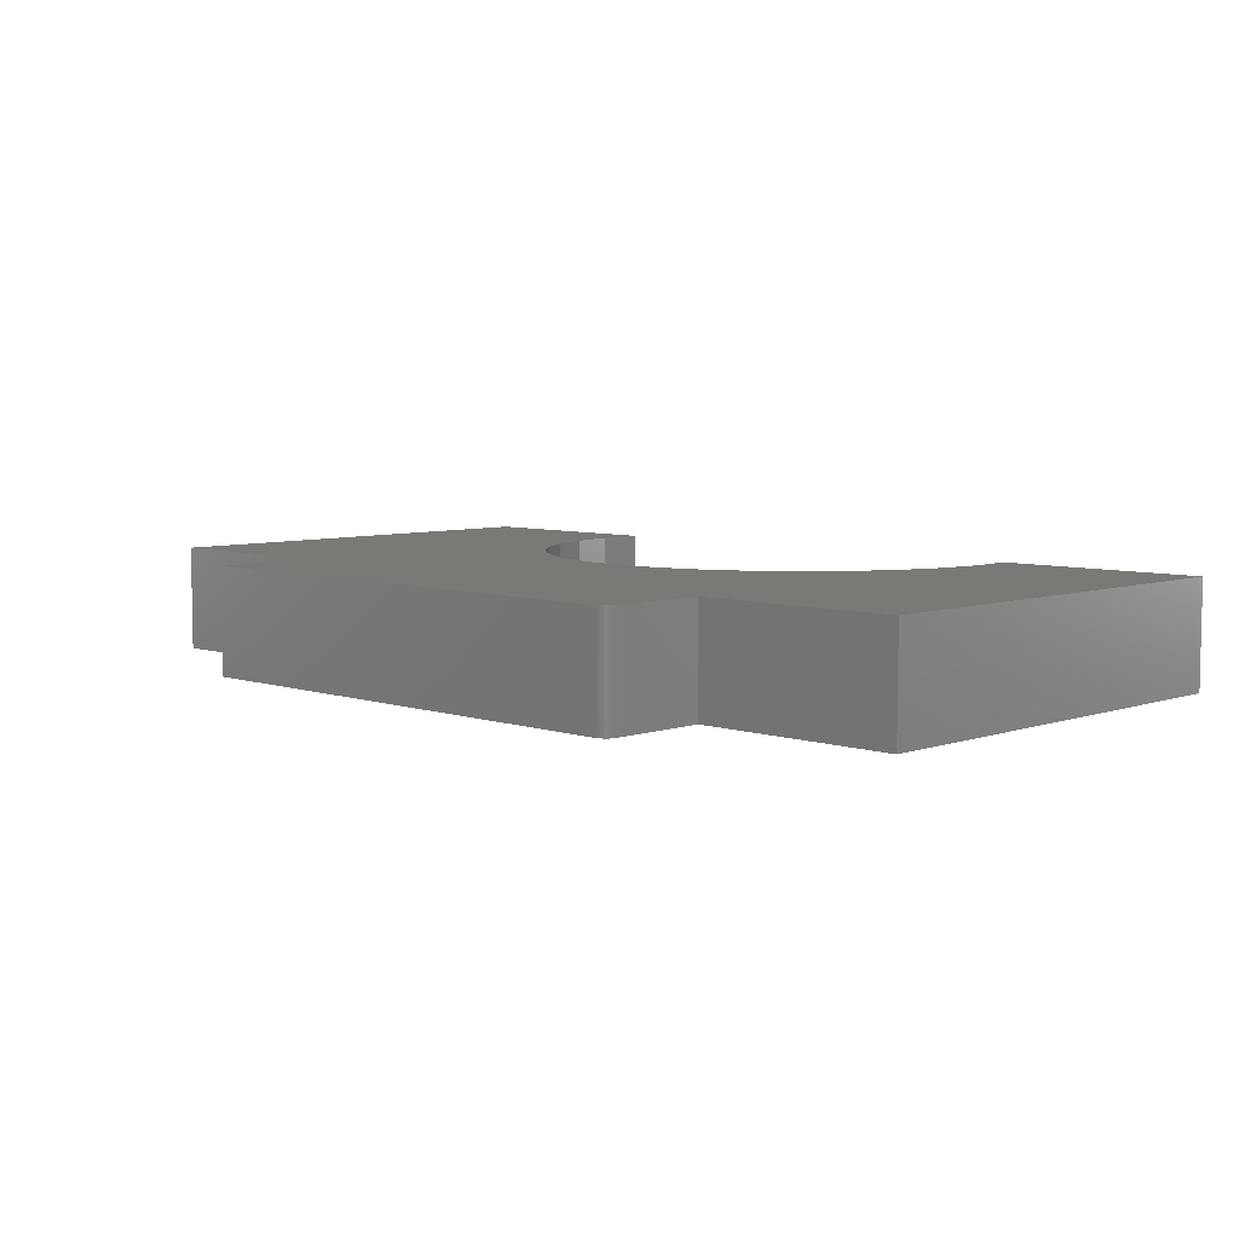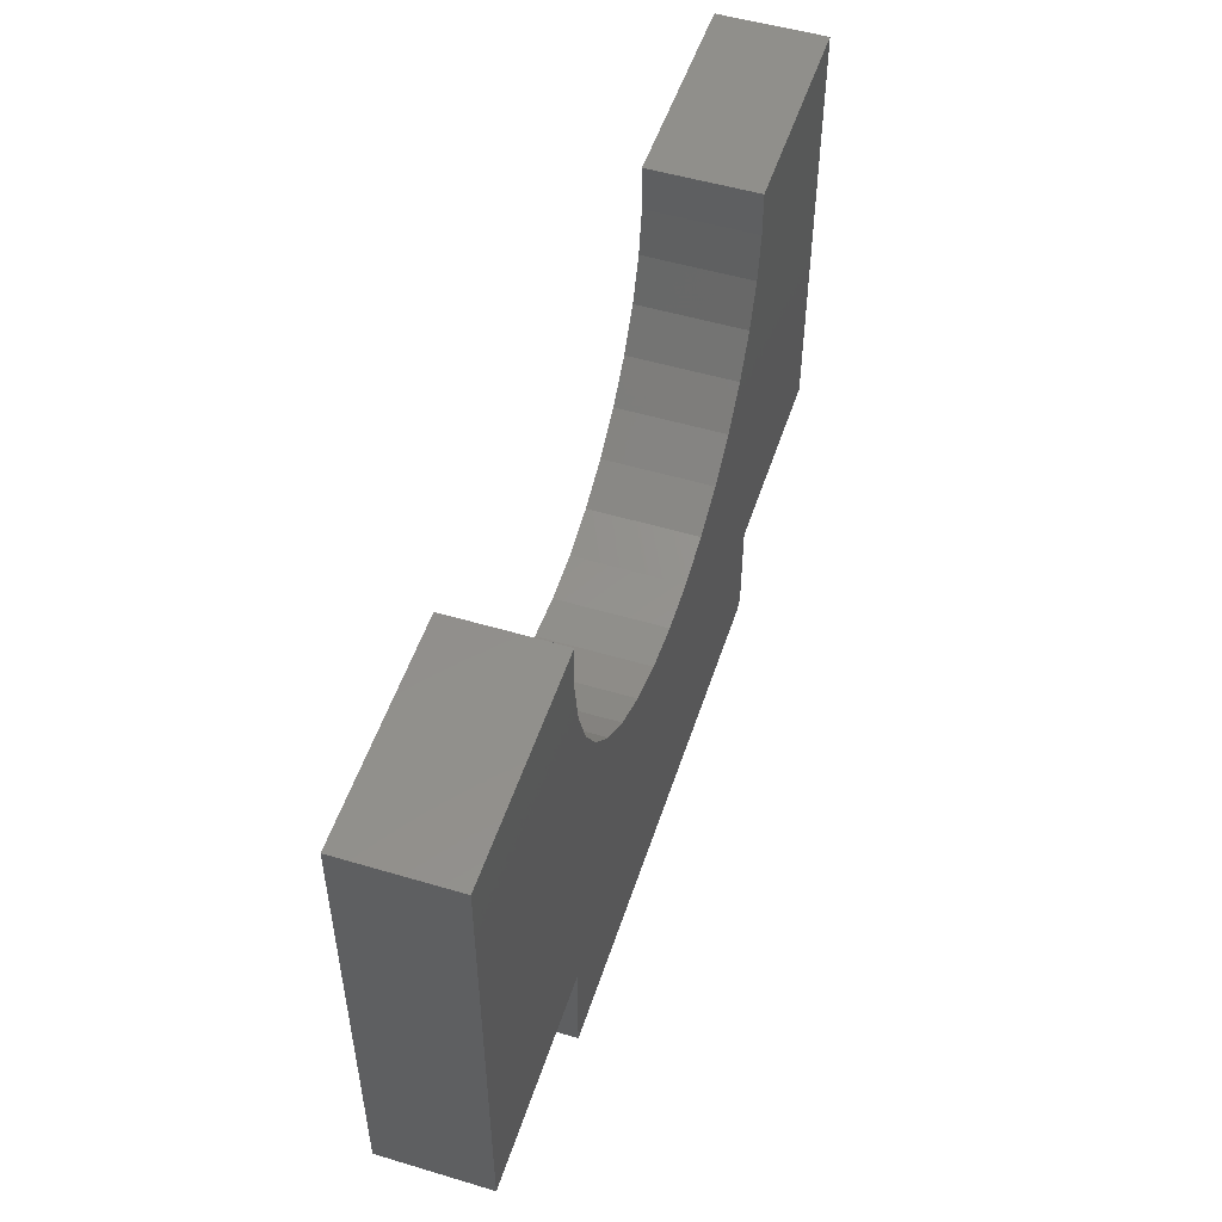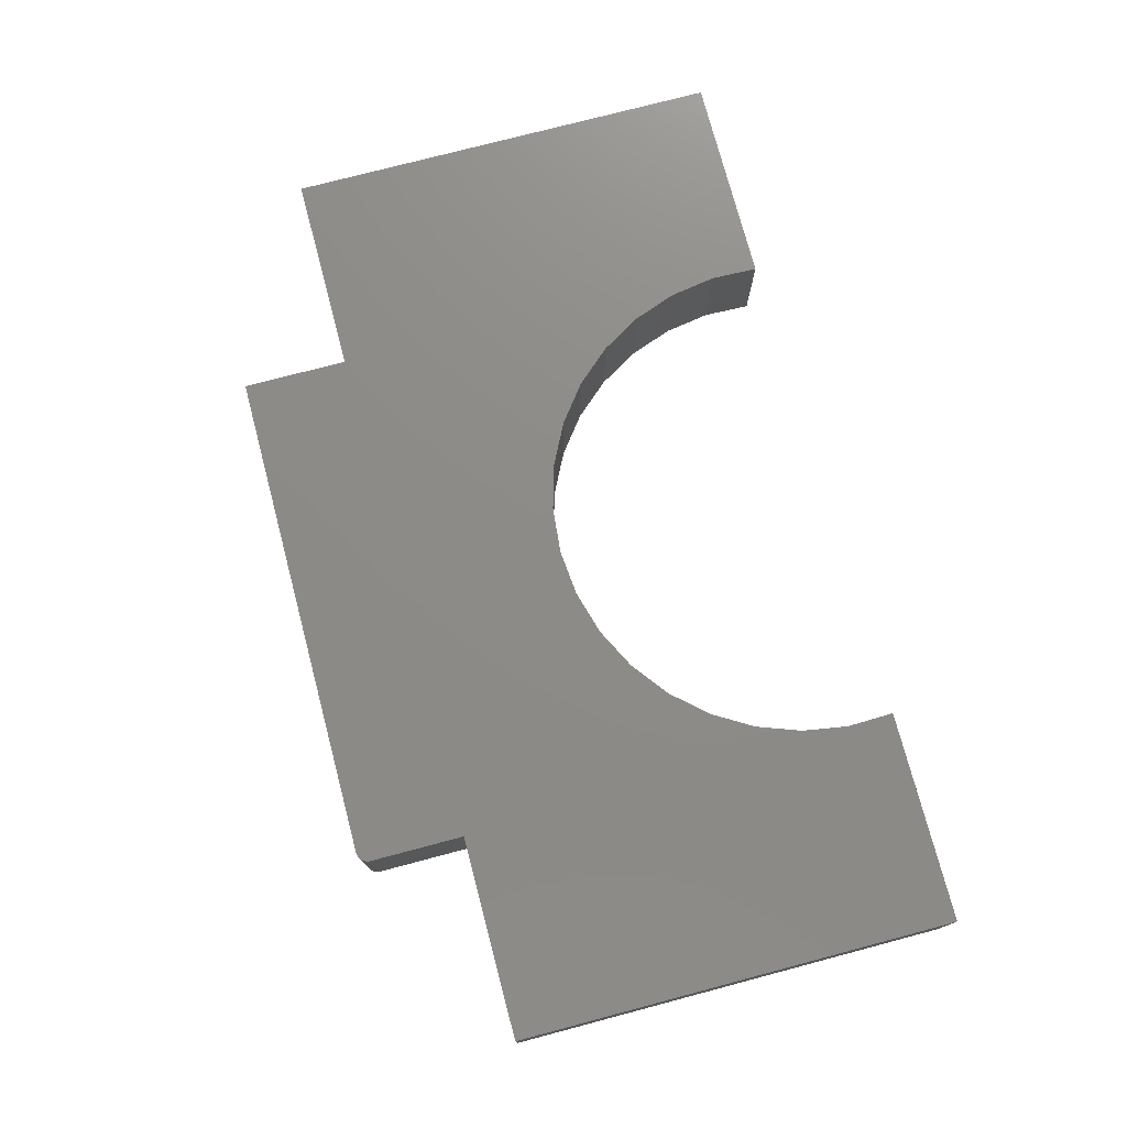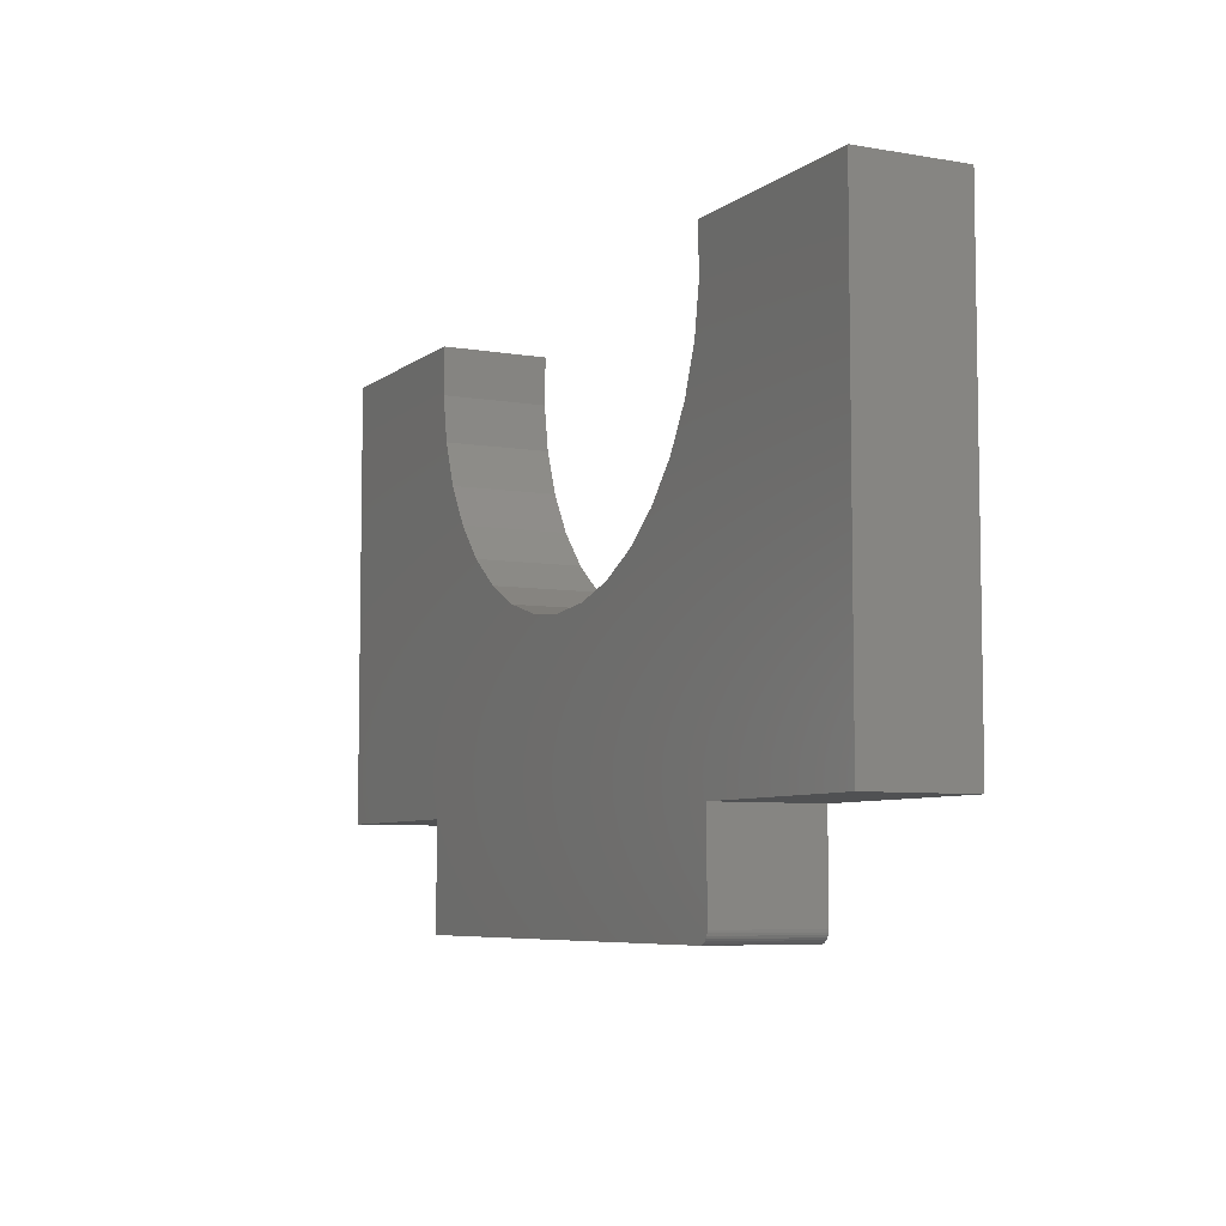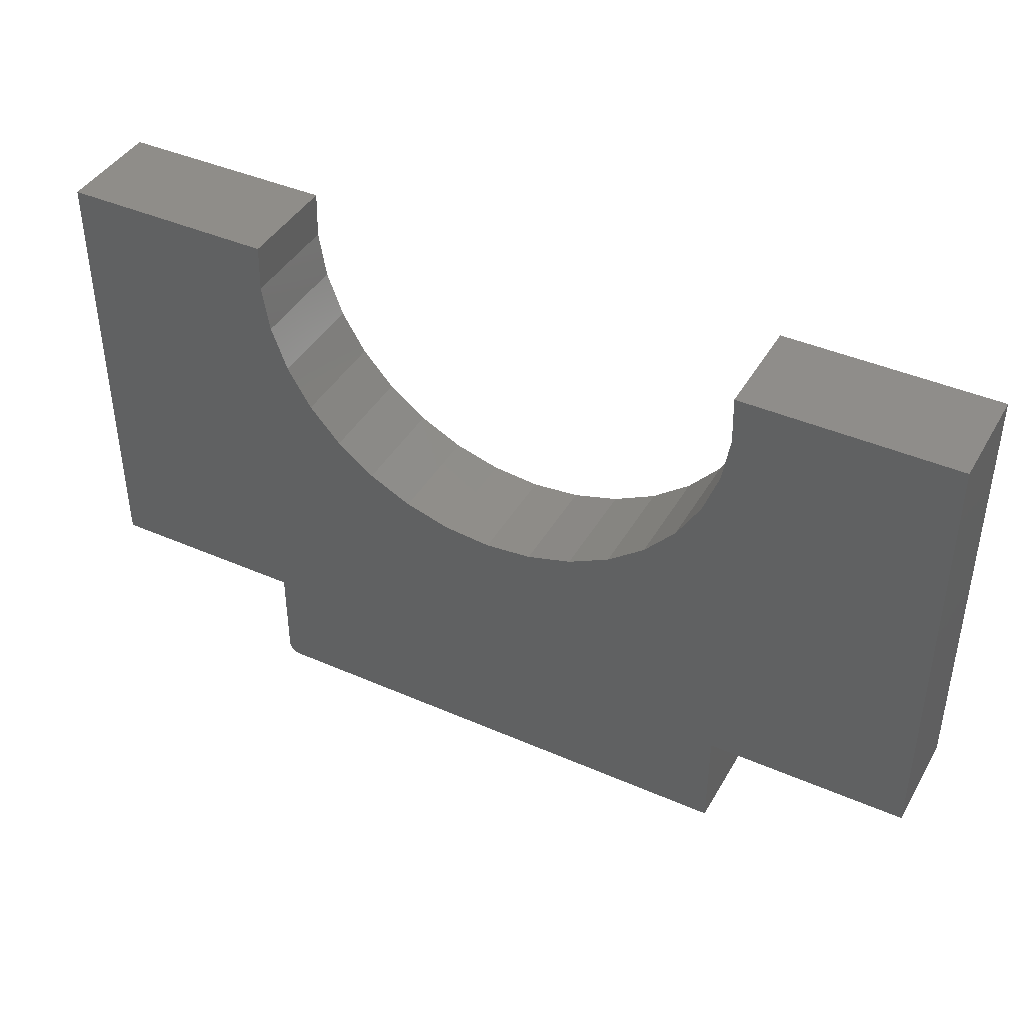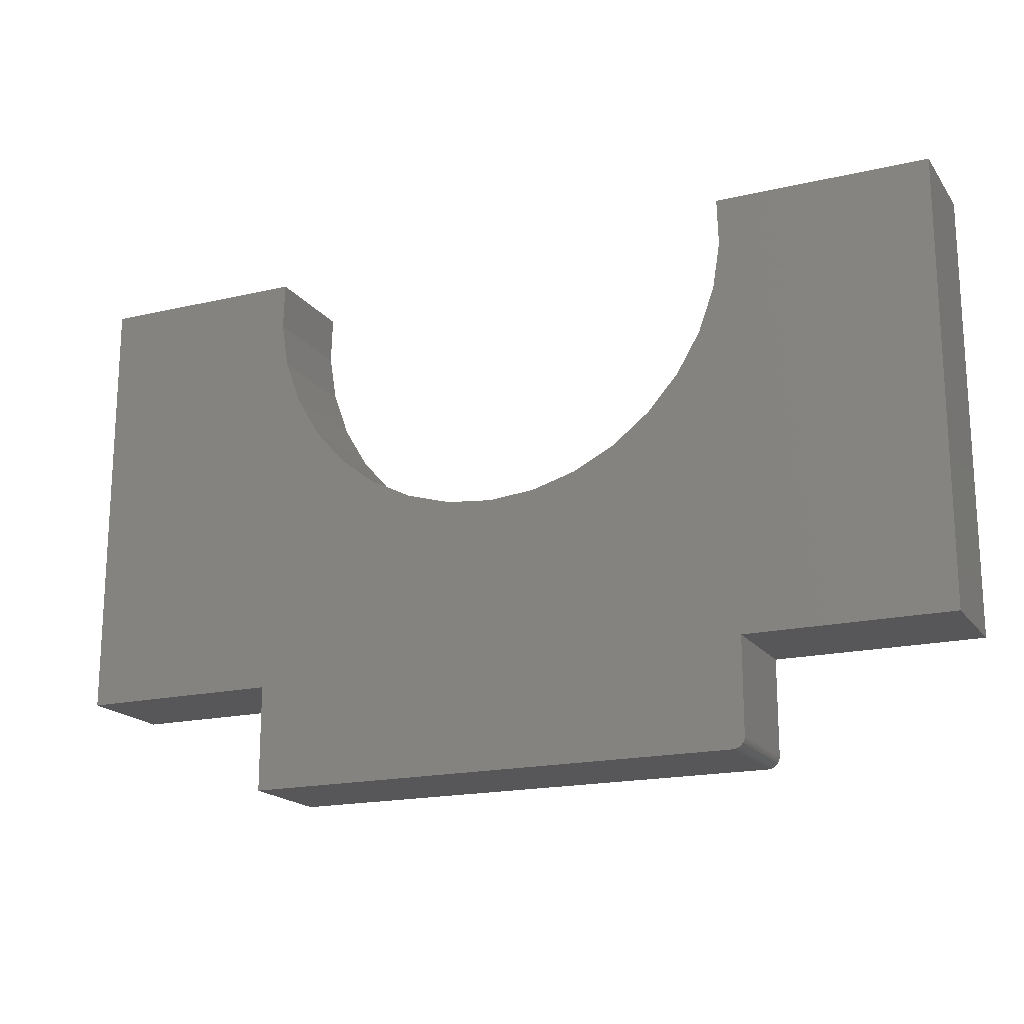
<metadata>
{"format":"stl","ext":"stl","renderer":"f3d","projection":"perspective","resolution":1024,"background":"white","views":[{"elev":6.4,"azim":-135.5,"up":"+Y"},{"elev":51.7,"azim":107.9,"up":"+Z"},{"elev":75.6,"azim":-104.8,"up":"+Y"},{"elev":-6.5,"azim":-117.0,"up":"+Z"},{"elev":41.8,"azim":27.8,"up":"+Z"},{"elev":-18.1,"azim":-155.5,"up":"+Z"}]}
</metadata>
<code>
# stl→obj: 70 verts, 136 faces
v -0.4086 -0.1406 -0.7514
v 0.2601 -0.1406 -0.7514
v -0.423 -0.1406 -0.7418
v 0.2601 -0.1406 -0.6094
v -0.08203 -0.1406 -0.3878
v -0.4242 -0.1406 -0.6094
v -0.4242 -0.1406 -0.7358
v -0.4239 -0.1406 -0.7388
v 0.5312 -0.1406 -0.6094
v 0.5312 -0.1406 -0.01546
v 0.2472 -0.1406 -0.01546
v 0.249 -0.1406 -0.07776
v 0.2391 -0.1406 -0.1393
v 0.2178 -0.1406 -0.1979
v 0.186 -0.1406 -0.2515
v 0.1447 -0.1406 -0.2982
v 0.09544 -0.1406 -0.3363
v 0.03988 -0.1406 -0.3646
v -0.01998 -0.1406 -0.3819
v -0.4116 -0.1406 -0.7511
v -0.4215 -0.1406 -0.7445
v -0.4196 -0.1406 -0.7468
v -0.4172 -0.1406 -0.7488
v -0.4145 -0.1406 -0.7502
v -0.6953 -0.1406 -0.6094
v -0.1441 -0.1406 -0.3819
v -0.2039 -0.1406 -0.3646
v -0.2595 -0.1406 -0.3363
v -0.3088 -0.1406 -0.2982
v -0.3501 -0.1406 -0.2515
v -0.3819 -0.1406 -0.1979
v -0.4031 -0.1406 -0.1393
v -0.4131 -0.1406 -0.07776
v -0.4113 -0.1406 -0.01546
v -0.6953 -0.1406 -0.01546
v -0.423 1.554e-17 -0.7418
v 0.2601 9.031e-17 -0.7514
v -0.4086 1.607e-17 -0.7514
v 0.2601 1.061e-16 -0.6094
v -0.4239 1.576e-17 -0.7388
v -0.4242 1.607e-17 -0.7358
v -0.4242 3.01e-17 -0.6094
v -0.08203 8.807e-17 -0.3878
v 0.5312 1.362e-16 -0.6094
v -0.01998 9.561e-17 -0.3819
v 0.03988 1.042e-16 -0.3646
v 0.09544 1.135e-16 -0.3363
v 0.1447 1.232e-16 -0.2982
v 0.186 1.33e-16 -0.2515
v 0.2178 1.424e-16 -0.1979
v 0.2391 1.513e-16 -0.1393
v 0.249 1.592e-16 -0.07776
v 0.2472 1.706e-16 -0.01546
v 0.5312 2.021e-16 -0.01546
v -0.4116 1.576e-17 -0.7511
v -0.4145 1.554e-17 -0.7502
v -0.4172 1.54e-17 -0.7488
v -0.4196 1.535e-17 -0.7468
v -0.4215 1.54e-17 -0.7445
v -0.6953 0 -0.6094
v -0.6953 6.594e-17 -0.01546
v -0.4113 9.286e-17 -0.01546
v -0.4131 8.574e-17 -0.07776
v -0.4031 8.001e-17 -0.1393
v -0.3819 7.586e-17 -0.1979
v -0.3501 7.344e-17 -0.2515
v -0.3088 7.284e-17 -0.2982
v -0.2595 7.408e-17 -0.3363
v -0.2039 7.711e-17 -0.3646
v -0.1441 8.183e-17 -0.3819
f 1 2 3
f 4 5 6
f 4 6 7
f 4 7 8
f 4 8 3
f 4 3 2
f 9 10 11
f 9 11 12
f 9 12 13
f 9 13 14
f 9 14 15
f 9 15 16
f 9 16 17
f 9 17 18
f 9 18 19
f 9 19 5
f 9 5 4
f 20 1 3
f 20 3 21
f 20 21 22
f 20 22 23
f 20 23 24
f 25 6 5
f 25 5 26
f 25 26 27
f 25 27 28
f 25 28 29
f 25 29 30
f 25 30 31
f 25 31 32
f 25 32 33
f 25 33 34
f 25 34 35
f 36 37 38
f 39 37 36
f 39 36 40
f 39 40 41
f 39 41 42
f 39 42 43
f 44 39 43
f 44 43 45
f 44 45 46
f 44 46 47
f 44 47 48
f 44 48 49
f 44 49 50
f 44 50 51
f 44 51 52
f 44 52 53
f 44 53 54
f 55 56 57
f 55 57 58
f 55 58 59
f 55 59 36
f 55 36 38
f 60 61 62
f 60 62 63
f 60 63 64
f 60 64 65
f 60 65 66
f 60 66 67
f 60 67 68
f 60 68 69
f 60 69 70
f 60 70 43
f 60 43 42
f 1 38 2
f 2 38 37
f 6 42 7
f 7 42 41
f 38 1 55
f 55 1 20
f 55 20 56
f 56 20 24
f 56 24 57
f 57 24 23
f 57 23 58
f 58 23 22
f 58 22 59
f 59 22 21
f 59 21 36
f 36 21 3
f 36 3 40
f 40 3 8
f 40 8 41
f 41 8 7
f 35 61 25
f 25 61 60
f 34 62 35
f 35 62 61
f 43 19 45
f 45 19 18
f 45 18 46
f 46 18 17
f 46 17 47
f 47 17 16
f 47 16 48
f 48 16 15
f 48 15 49
f 49 15 14
f 49 14 50
f 50 14 13
f 50 13 51
f 51 13 12
f 51 12 52
f 52 12 11
f 52 11 53
f 19 43 5
f 5 43 70
f 5 70 26
f 26 70 69
f 26 69 27
f 27 69 68
f 27 68 28
f 28 68 67
f 28 67 29
f 29 67 66
f 29 66 30
f 30 66 65
f 30 65 31
f 31 65 64
f 31 64 32
f 32 64 63
f 32 63 33
f 33 63 62
f 33 62 34
f 10 54 11
f 11 54 53
f 9 44 10
f 10 44 54
f 4 39 9
f 9 39 44
f 2 37 4
f 4 37 39
f 25 60 6
f 6 60 42

</code>
